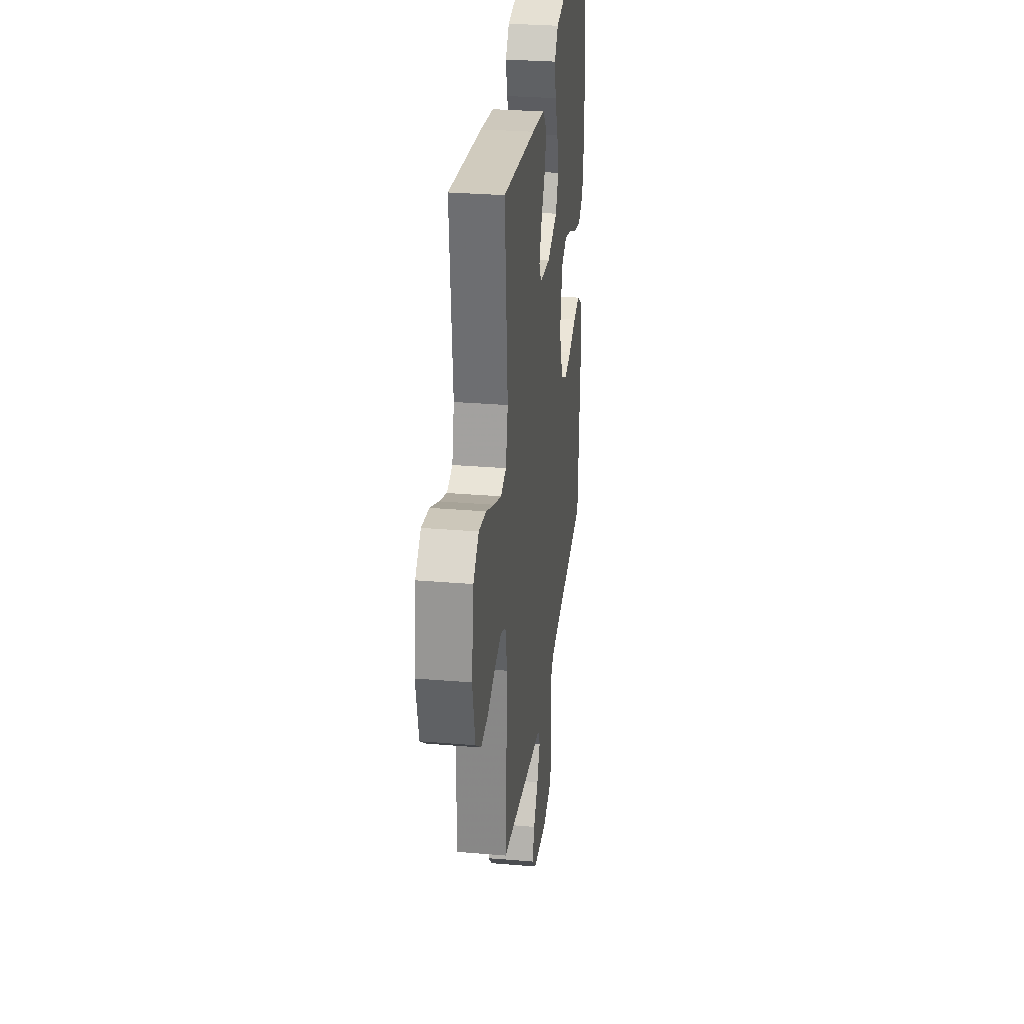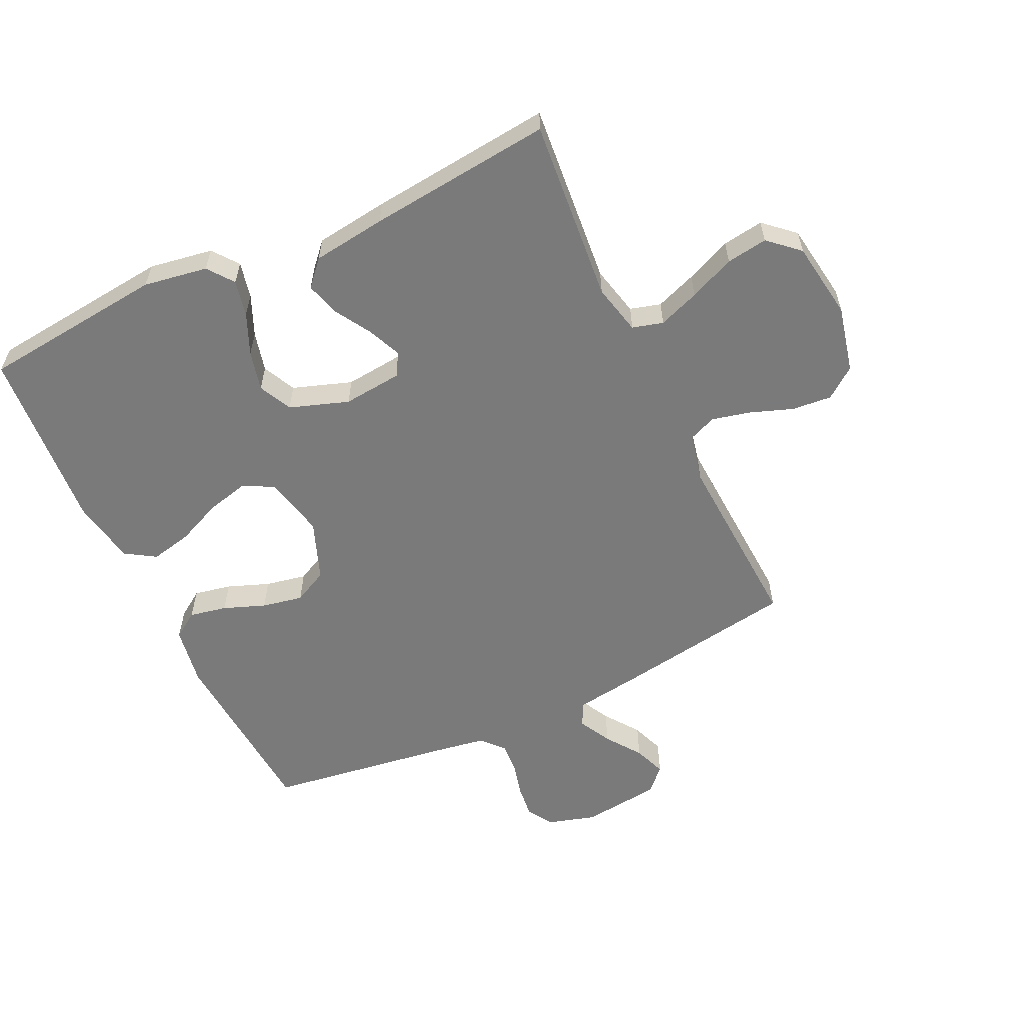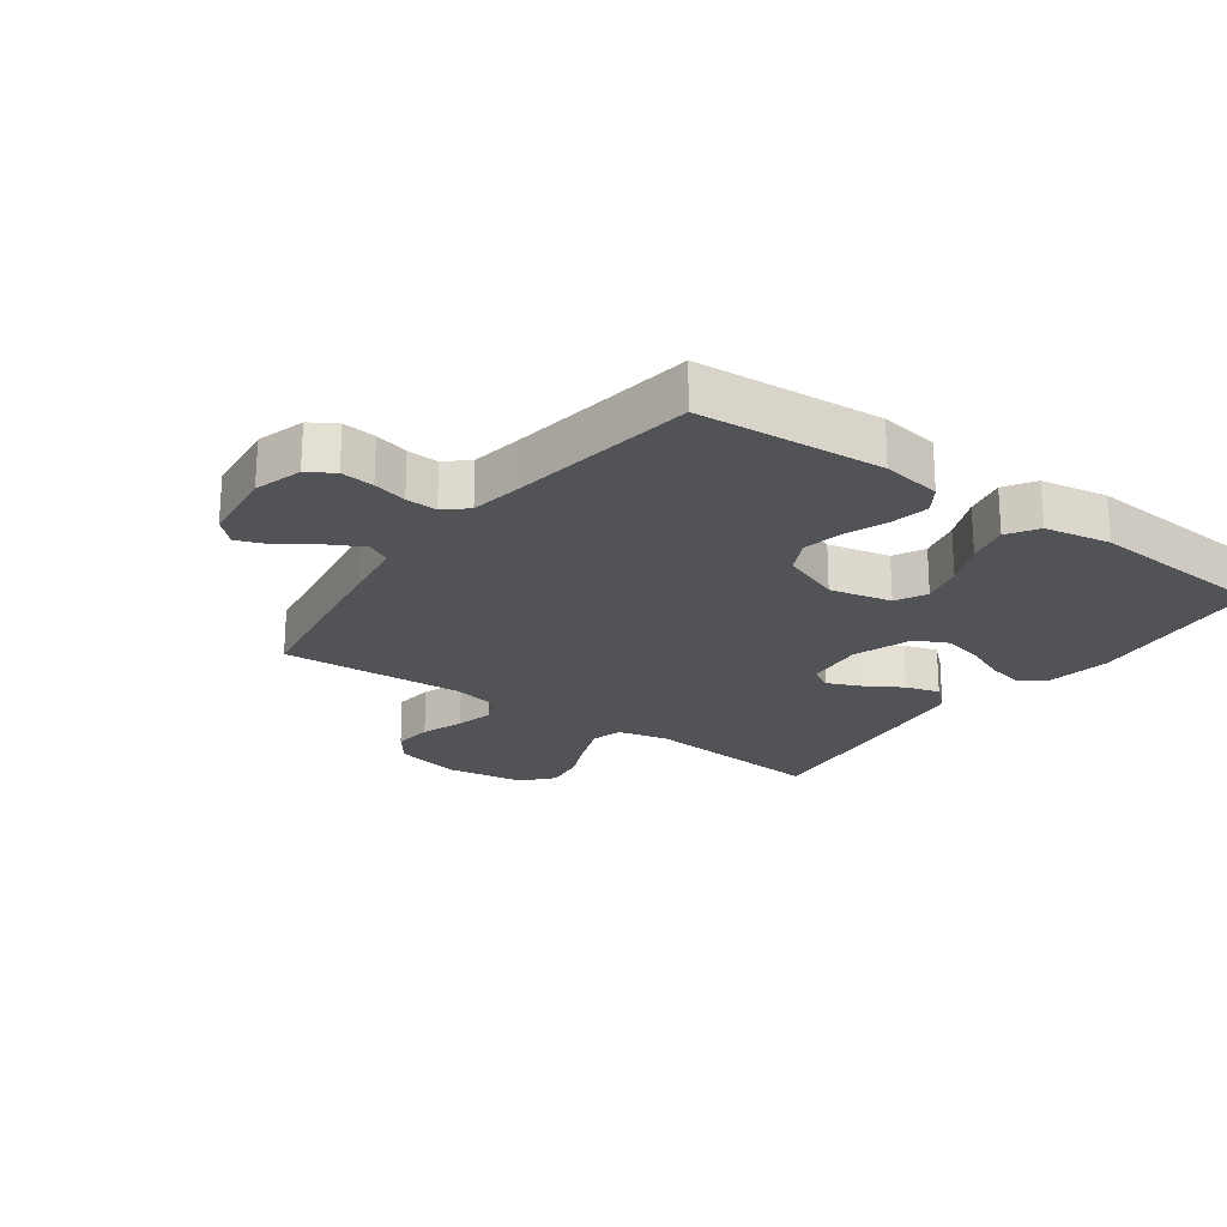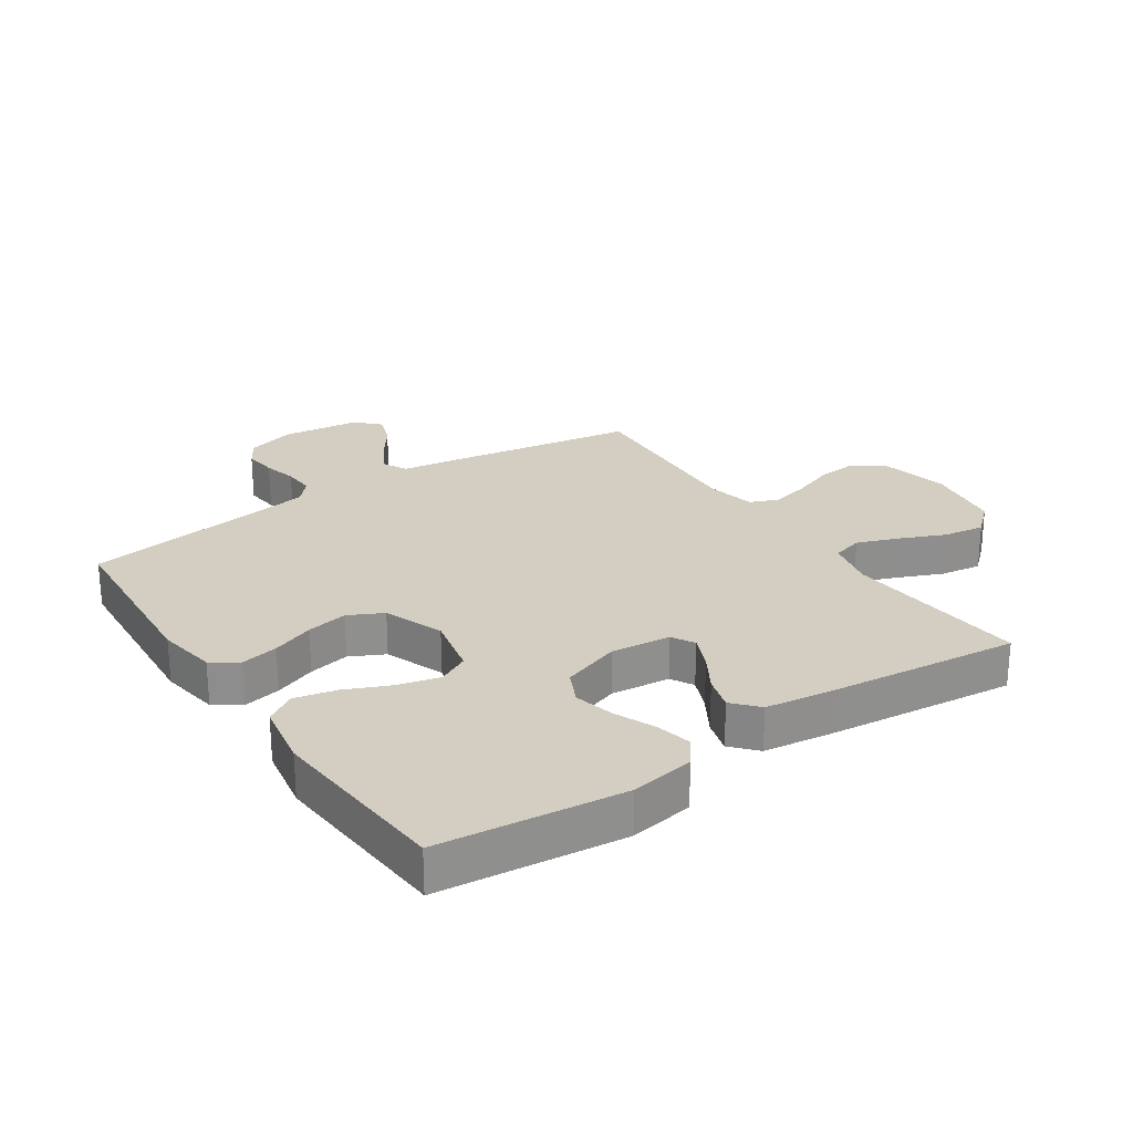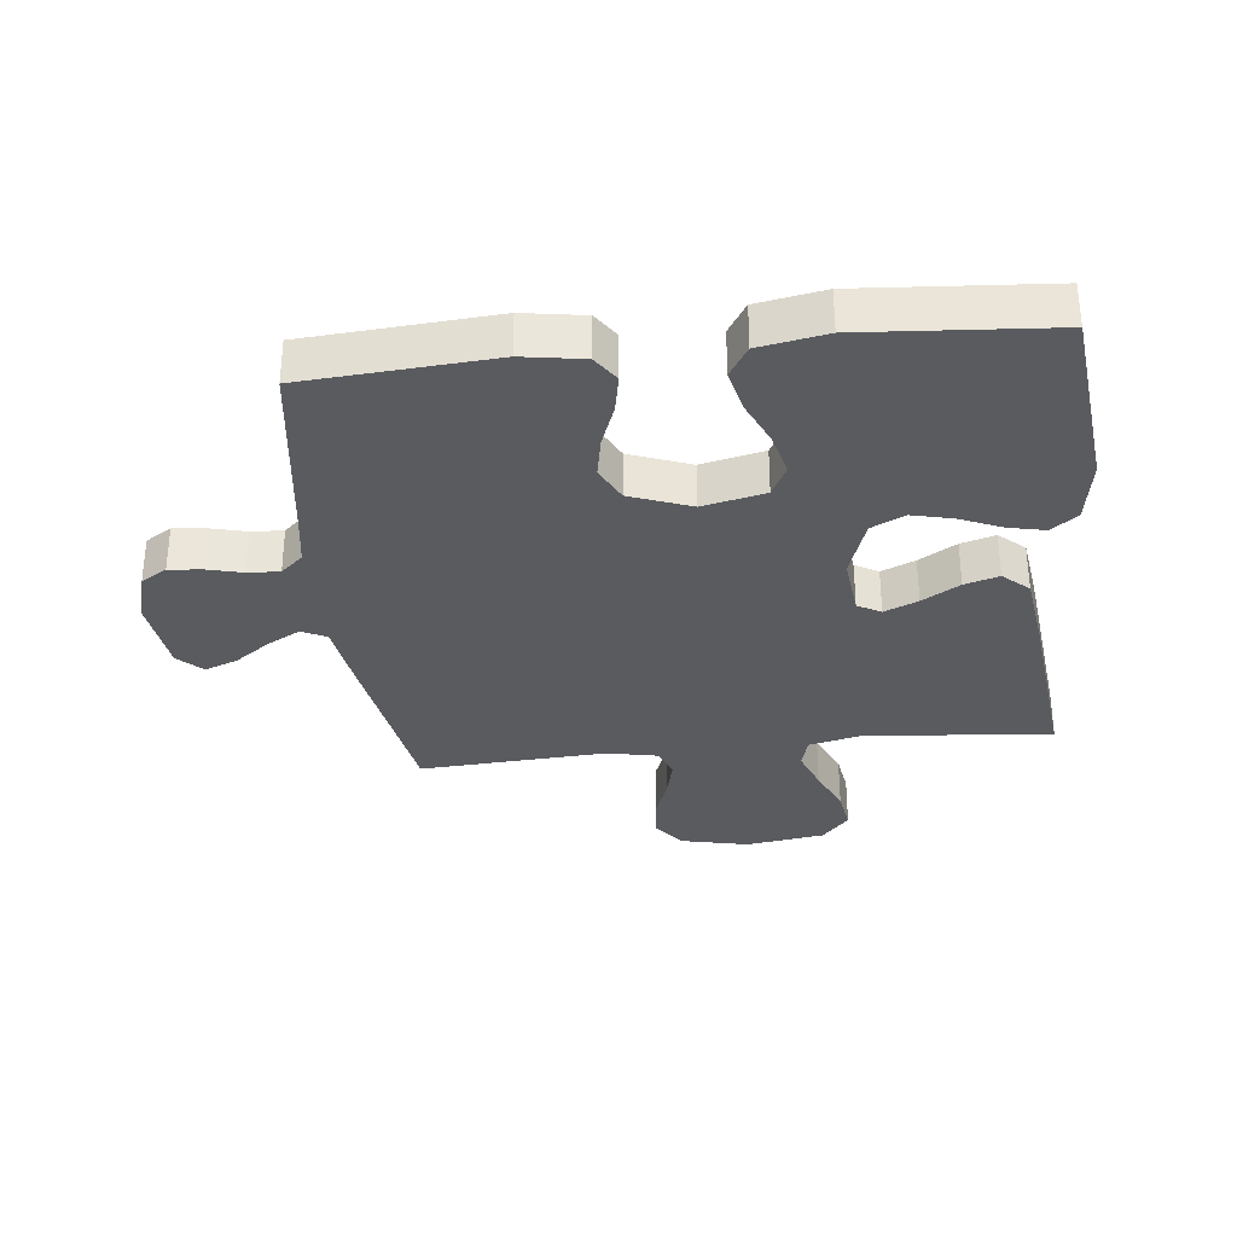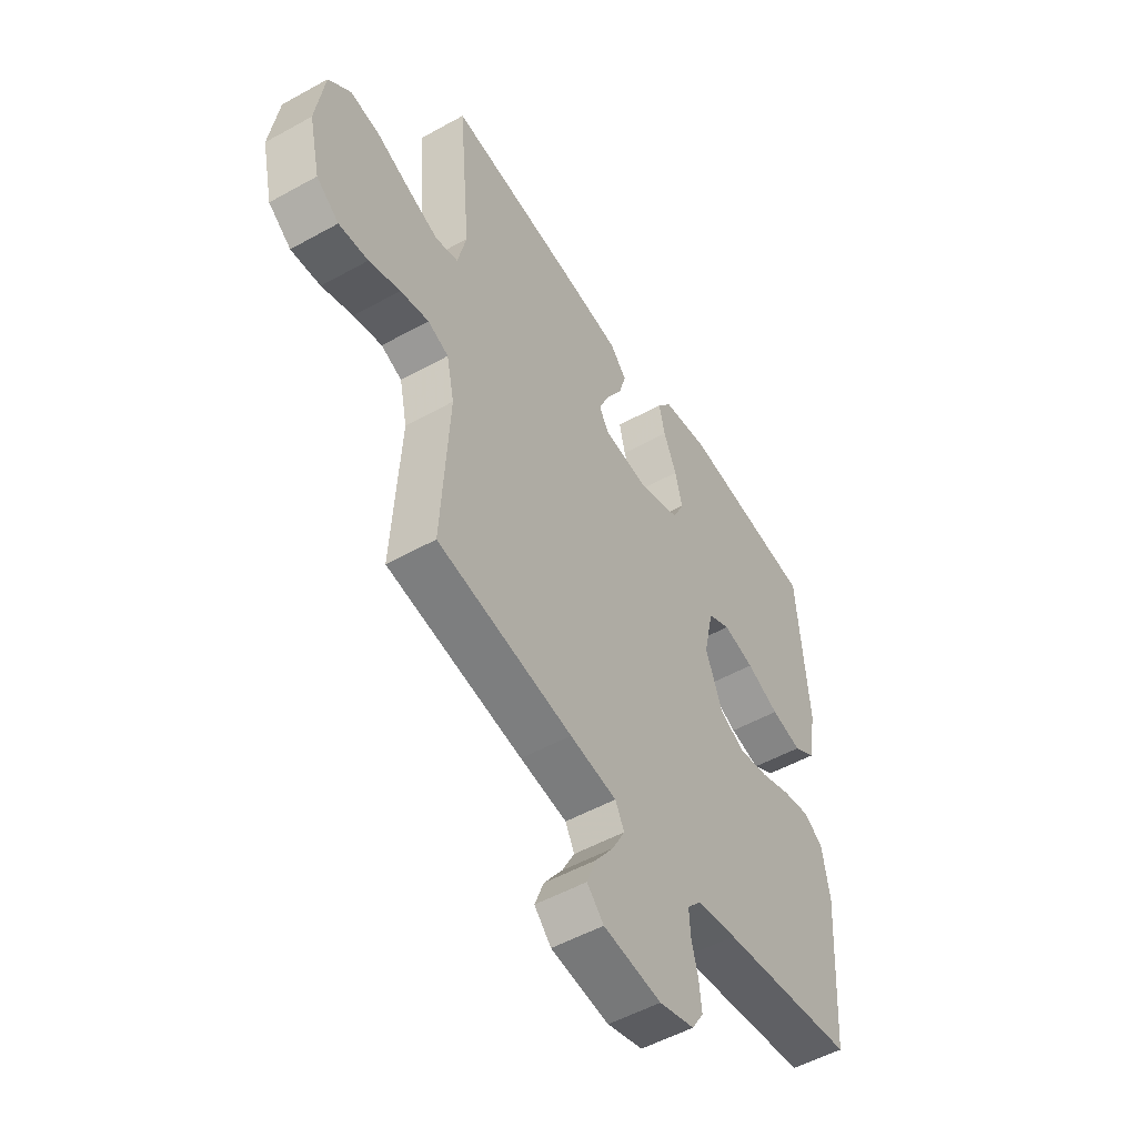
<metadata>
{"format":"obj","ext":"obj","renderer":"f3d","projection":"perspective","resolution":1024,"background":"white","views":[{"elev":29.5,"azim":97.1,"up":"+Z"},{"elev":-58.1,"azim":25.3,"up":"+Y"},{"elev":-22.0,"azim":-125.9,"up":"+Y"},{"elev":25.3,"azim":-33.9,"up":"+Y"},{"elev":-32.6,"azim":-83.6,"up":"+Y"},{"elev":-52.1,"azim":121.0,"up":"+Z"}]}
</metadata>
<code>
v -0.5 0.07 -0.5
v -0.521 0.07 -0.2
v -0.505 0.07 -0.103
v -0.462 0.07 -0.074
v -0.401 0.07 -0.086
v -0.333 0.07 -0.112
v -0.266 0.07 -0.125
v -0.21 0.07 -0.097
v -0.173 0.07 0
v -0.195 0.07 0.1
v -0.245 0.07 0.126
v -0.314 0.07 0.109
v -0.387 0.07 0.077
v -0.455 0.07 0.062
v -0.504 0.07 0.093
v -0.523 0.07 0.2
v -0.5 0.07 0.5
v -0.2 0.07 0.532
v -0.096 0.07 0.515
v -0.064 0.07 0.473
v -0.077 0.07 0.414
v -0.106 0.07 0.347
v -0.122 0.07 0.282
v -0.096 0.07 0.228
v 0 0.07 0.195
v 0.097 0.07 0.205
v 0.118 0.07 0.242
v 0.095 0.07 0.296
v 0.059 0.07 0.356
v 0.043 0.07 0.411
v 0.08 0.07 0.452
v 0.2 0.07 0.468
v 0.5 0.07 0.5
v 0.473 0.07 0.2
v 0.492 0.07 0.118
v 0.542 0.07 0.104
v 0.609 0.07 0.129
v 0.683 0.07 0.161
v 0.75 0.07 0.171
v 0.799 0.07 0.127
v 0.818 0.07 0
v 0.793 0.07 -0.109
v 0.743 0.07 -0.147
v 0.678 0.07 -0.141
v 0.609 0.07 -0.116
v 0.546 0.07 -0.101
v 0.5 0.07 -0.12
v 0.483 0.07 -0.2
v 0.5 0.07 -0.5
v 0.2 0.07 -0.548
v 0.096 0.07 -0.563
v 0.076 0.07 -0.602
v 0.104 0.07 -0.655
v 0.145 0.07 -0.712
v 0.165 0.07 -0.765
v 0.128 0.07 -0.803
v 0 0.07 -0.818
v -0.078 0.07 -0.795
v -0.104 0.07 -0.753
v -0.098 0.07 -0.699
v -0.084 0.07 -0.644
v -0.081 0.07 -0.593
v -0.113 0.07 -0.557
v -0.2 0.07 -0.543
v -0.5 0 -0.5
v -0.521 0 -0.2
v -0.505 0 -0.103
v -0.462 0 -0.074
v -0.401 0 -0.086
v -0.333 0 -0.112
v -0.266 0 -0.125
v -0.21 0 -0.097
v -0.173 0 0
v -0.195 0 0.1
v -0.245 0 0.126
v -0.314 0 0.109
v -0.387 0 0.077
v -0.455 0 0.062
v -0.504 0 0.093
v -0.523 0 0.2
v -0.5 0 0.5
v -0.2 0 0.532
v -0.096 0 0.515
v -0.064 0 0.473
v -0.077 0 0.414
v -0.106 0 0.347
v -0.122 0 0.282
v -0.096 0 0.228
v 0 0 0.195
v 0.097 0 0.205
v 0.118 0 0.242
v 0.095 0 0.296
v 0.059 0 0.356
v 0.043 0 0.411
v 0.08 0 0.452
v 0.2 0 0.468
v 0.5 0 0.5
v 0.473 0 0.2
v 0.492 0 0.118
v 0.542 0 0.104
v 0.609 0 0.129
v 0.683 0 0.161
v 0.75 0 0.171
v 0.799 0 0.127
v 0.818 0 0
v 0.793 0 -0.109
v 0.743 0 -0.147
v 0.678 0 -0.141
v 0.609 0 -0.116
v 0.546 0 -0.101
v 0.5 0 -0.12
v 0.483 0 -0.2
v 0.5 0 -0.5
v 0.2 0 -0.548
v 0.096 0 -0.563
v 0.076 0 -0.602
v 0.104 0 -0.655
v 0.145 0 -0.712
v 0.165 0 -0.765
v 0.128 0 -0.803
v 0 0 -0.818
v -0.078 0 -0.795
v -0.104 0 -0.753
v -0.098 0 -0.699
v -0.084 0 -0.644
v -0.081 0 -0.593
v -0.113 0 -0.557
v -0.2 0 -0.543
f 59 60 61
f 58 59 61
f 57 58 61
f 56 57 61
f 55 56 61
f 54 55 61
f 53 54 61
f 52 53 61 62
f 51 52 62 63
f 51 63 64
f 50 51 64
f 49 50 64
f 48 49 64
f 43 44 45
f 42 43 45
f 41 42 45
f 40 41 45
f 39 40 45
f 38 39 45
f 37 38 45
f 36 37 45 46
f 35 36 46 47
f 32 33 34
f 31 32 34
f 30 31 34
f 29 30 34
f 28 29 34
f 35 47 48
f 34 35 48
f 28 34 48
f 27 28 48
f 20 21 22
f 19 20 22
f 18 19 22
f 17 18 22
f 16 17 22
f 15 16 22
f 14 15 22
f 13 14 22
f 12 13 22
f 11 12 22 23
f 10 11 23 24
f 4 5 6
f 3 4 6
f 2 3 6
f 1 2 6
f 64 1 6
f 64 6 7
f 26 27 48 64
f 25 26 64
f 9 10 24 25
f 8 9 25 64
f 7 8 64
f 125 124 123
f 125 123 122
f 125 122 121
f 125 121 120
f 125 120 119
f 125 119 118
f 125 118 117
f 126 125 117 116
f 127 126 116 115
f 128 127 115
f 128 115 114
f 128 114 113
f 128 113 112
f 109 108 107
f 109 107 106
f 109 106 105
f 109 105 104
f 109 104 103
f 109 103 102
f 109 102 101
f 110 109 101 100
f 111 110 100 99
f 98 97 96
f 98 96 95
f 98 95 94
f 98 94 93
f 98 93 92
f 112 111 99
f 112 99 98
f 112 98 92
f 112 92 91
f 86 85 84
f 86 84 83
f 86 83 82
f 86 82 81
f 86 81 80
f 86 80 79
f 86 79 78
f 86 78 77
f 86 77 76
f 87 86 76 75
f 88 87 75 74
f 70 69 68
f 70 68 67
f 70 67 66
f 70 66 65
f 70 65 128
f 71 70 128
f 128 112 91 90
f 128 90 89
f 89 88 74 73
f 128 89 73 72
f 128 72 71
f 1 65 66 2
f 2 66 67 3
f 3 67 68 4
f 4 68 69 5
f 5 69 70 6
f 6 70 71 7
f 7 71 72 8
f 8 72 73 9
f 9 73 74 10
f 10 74 75 11
f 11 75 76 12
f 12 76 77 13
f 13 77 78 14
f 14 78 79 15
f 15 79 80 16
f 16 80 81 17
f 17 81 82 18
f 18 82 83 19
f 19 83 84 20
f 20 84 85 21
f 21 85 86 22
f 22 86 87 23
f 23 87 88 24
f 24 88 89 25
f 25 89 90 26
f 26 90 91 27
f 27 91 92 28
f 28 92 93 29
f 29 93 94 30
f 30 94 95 31
f 31 95 96 32
f 32 96 97 33
f 33 97 98 34
f 34 98 99 35
f 35 99 100 36
f 36 100 101 37
f 37 101 102 38
f 38 102 103 39
f 39 103 104 40
f 40 104 105 41
f 41 105 106 42
f 42 106 107 43
f 43 107 108 44
f 44 108 109 45
f 45 109 110 46
f 46 110 111 47
f 47 111 112 48
f 48 112 113 49
f 49 113 114 50
f 50 114 115 51
f 51 115 116 52
f 52 116 117 53
f 53 117 118 54
f 54 118 119 55
f 55 119 120 56
f 56 120 121 57
f 57 121 122 58
f 58 122 123 59
f 59 123 124 60
f 60 124 125 61
f 61 125 126 62
f 62 126 127 63
f 63 127 128 64
f 64 128 65 1

</code>
